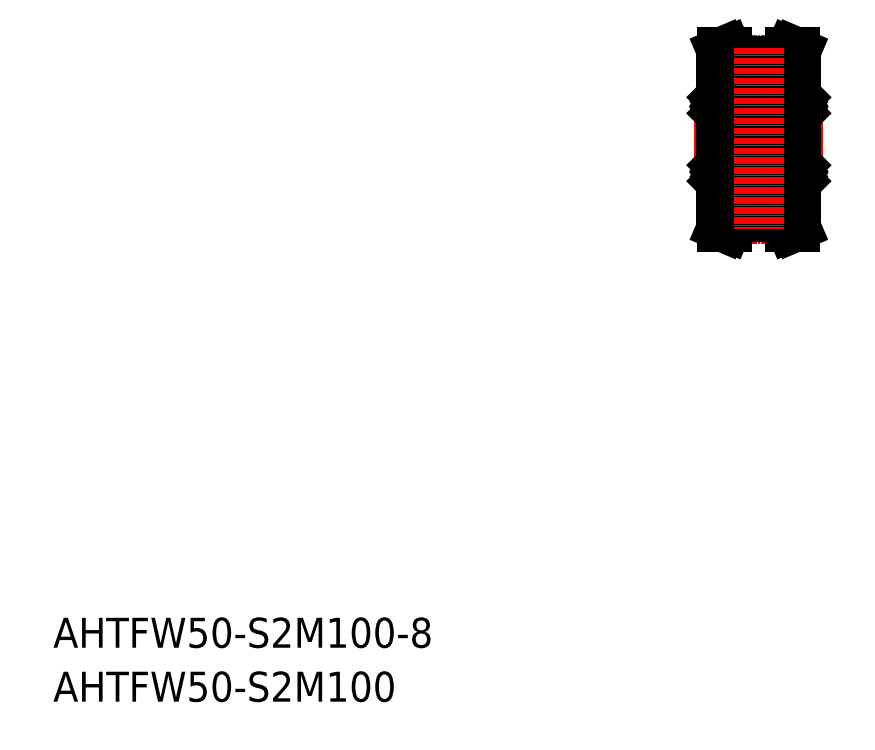
<metadata>
{"format":"dxf","ext":"dxf","renderer":"ezdxf+matplotlib","layout":"modelspace","background":"white","min_lineweight":24,"dpi":150}
</metadata>
<code>
0
SECTION
2
ENTITIES
0
TEXT
8
0
10
-286
20
-50
30
0
40
6
1
AHTFW50-S2M100-8
0
TEXT
8
0
10
-286
20
-60.81
30
0
40
6
1
AHTFW50-S2M100
0
LINE
8
CENTER
10
-157.6
20
51.91
30
0
11
-131.6
21
51.91
31
0
0
LINE
8
0
10
-150.1
20
66.58
30
0
11
-139.1
21
66.58
31
0
0
LINE
8
CENTER
10
-150.2
20
67.83
30
0
11
-138.9
21
67.83
31
0
0
LINE
8
0
10
-150.1
20
64.41
30
0
11
-152.1
21
64.41
31
0
0
LINE
8
0
10
-139.1
20
64.41
30
0
11
-137.1
21
64.41
31
0
0
LINE
8
0
10
-151.1
20
67.47
30
0
11
-151.1
21
64.41
31
0
0
LINE
8
0
10
-150.1
20
67.57
30
0
11
-150.1
21
64.41
31
0
0
LINE
8
0
10
-139.1
20
67.57
30
0
11
-139.1
21
64.41
31
0
0
LINE
8
0
10
-138.1
20
67.47
30
0
11
-138.1
21
64.41
31
0
0
LINE
8
0
10
-150.1
20
67.57
30
0
11
-139.1
21
67.57
31
0
0
LINE
8
0
10
-152.1
20
64.41
30
0
11
-152.1
21
39.41
31
0
0
LINE
8
0
10
-151.9
20
69.41
30
0
11
-151.1
21
67.47
31
0
0
LINE
8
0
10
-150.9
20
69.41
30
0
11
-150.1
21
67.57
31
0
0
LINE
8
0
10
-151.9
20
69.41
30
0
11
-150.9
21
69.41
31
0
0
LINE
8
0
10
-137.2
20
69.41
30
0
11
-138.1
21
67.47
31
0
0
LINE
8
0
10
-138.2
20
69.41
30
0
11
-139.1
21
67.57
31
0
0
LINE
8
0
10
-137.2
20
69.41
30
0
11
-138.2
21
69.41
31
0
0
LINE
8
0
10
-146.1
20
60.16
30
0
11
-143.1
21
60.16
31
0
0
LINE
8
0
10
-146.1
20
61.11
30
0
11
-146.1
21
51.91
31
0
0
LINE
8
0
10
-147
20
44.16
30
0
11
-146.7
21
44.45
31
0
0
LINE
8
0
10
-147.1
20
44.22
30
0
11
-146.8
21
44.51
31
0
0
LINE
8
0
10
-151
20
44.22
30
0
11
-151.3
21
44.51
31
0
0
LINE
8
0
10
-151.1
20
44.16
30
0
11
-151.4
21
44.45
31
0
0
CIRCLE
8
0
10
-149.1
20
45.16
30
0
40
1.4
0
LINE
8
0
10
-146.1
20
42.71
30
0
11
-146.1
21
51.91
31
0
0
LINE
8
0
10
-150.9
20
44.16
30
0
11
-150
21
44.16
31
0
0
LINE
8
0
10
-151.8
20
42.41
30
0
11
-146.4
21
42.41
31
0
0
ARC
8
0
10
-151.3
20
43.58
30
0
40
0.3189
50
210
51
0
0
ARC
8
0
10
-151.8
20
42.71
30
0
40
0.3
50
180
51
270
0
LINE
8
0
10
-151.6
20
43.81
30
0
11
-151.5
21
43.88
31
0
0
LINE
8
0
10
-151.4
20
43.76
30
0
11
-151.6
21
43.68
31
0
0
LINE
8
0
10
-151.6
20
43.68
30
0
11
-151.5
21
43.49
31
0
0
LINE
8
0
10
-152.1
20
43.51
30
0
11
-152
21
43.61
31
0
0
LINE
8
0
10
-152
20
43.61
30
0
11
-151.7
21
43.61
31
0
0
LINE
8
0
10
-151.7
20
43.61
30
0
11
-151.6
21
43.42
31
0
0
ARC
8
0
10
-151.6
20
43.68
30
0
40
0.1422
50
120
51
210
0
LINE
8
0
10
-151.5
20
43.88
30
0
11
-151.4
21
43.76
31
0
0
LINE
8
0
10
-151
20
44.06
30
0
11
-150.9
21
44.16
31
0
0
ARC
8
0
10
-151.3
20
43.58
30
0
40
0.1767
50
210
51
0
0
LINE
8
0
10
-151
20
43.58
30
0
11
-151
21
44.22
31
0
0
LINE
8
0
10
-151.1
20
43.58
30
0
11
-151.1
21
44.16
31
0
0
LINE
8
0
10
-147.2
20
44.16
30
0
11
-148.1
21
44.16
31
0
0
LINE
8
0
10
-146.5
20
43.81
30
0
11
-146.6
21
43.88
31
0
0
LINE
8
0
10
-146.4
20
43.61
30
0
11
-146.5
21
43.42
31
0
0
ARC
8
0
10
-146.8
20
43.58
30
0
40
0.3189
50
180
51
330
0
LINE
8
0
10
-147.1
20
44.06
30
0
11
-147.2
21
44.16
31
0
0
LINE
8
0
10
-146.7
20
43.76
30
0
11
-146.5
21
43.68
31
0
0
LINE
8
0
10
-146.6
20
43.88
30
0
11
-146.7
21
43.76
31
0
0
ARC
8
0
10
-146.8
20
43.58
30
0
40
0.1767
50
180
51
330
0
LINE
8
0
10
-146.5
20
43.68
30
0
11
-146.6
21
43.49
31
0
0
LINE
8
0
10
-147
20
43.58
30
0
11
-147
21
44.16
31
0
0
LINE
8
0
10
-147.1
20
43.58
30
0
11
-147.1
21
44.22
31
0
0
ARC
8
0
10
-146.4
20
42.71
30
0
40
0.3
50
270
51
0
0
LINE
8
0
10
-146.2
20
43.61
30
0
11
-146.4
21
43.61
31
0
0
LINE
8
0
10
-146.1
20
43.51
30
0
11
-146.2
21
43.61
31
0
0
ARC
8
0
10
-146.5
20
43.68
30
0
40
0.1422
50
330
51
60
0
LINE
8
0
10
-150.9
20
46.16
30
0
11
-150
21
46.16
31
0
0
LINE
8
0
10
-146.4
20
47.91
30
0
11
-151.8
21
47.91
31
0
0
ARC
8
0
10
-151.3
20
46.27
30
0
40
0.1422
50
90
51
180
0
LINE
8
0
10
-151.1
20
46.41
30
0
11
-151.1
21
46.27
31
0
0
LINE
8
0
10
-151
20
46.61
30
0
11
-151
21
46.26
31
0
0
LINE
8
0
10
-151.3
20
46.27
30
0
11
-151.3
21
44.51
31
0
0
LINE
8
0
10
-151.4
20
44.45
30
0
11
-151.4
21
46.27
31
0
0
LINE
8
0
10
-151
20
46.26
30
0
11
-150.9
21
46.16
31
0
0
LINE
8
0
10
-151.1
20
46.27
30
0
11
-151.3
21
46.27
31
0
0
LINE
8
0
10
-152
20
46.61
30
0
11
-151
21
46.61
31
0
0
LINE
8
0
10
-152.1
20
46.71
30
0
11
-152
21
46.61
31
0
0
LINE
8
0
10
-151.3
20
46.41
30
0
11
-151.1
21
46.41
31
0
0
ARC
8
0
10
-151.8
20
47.61
30
0
40
0.3
50
90
51
180
0
LINE
8
0
10
-147.2
20
46.16
30
0
11
-148.1
21
46.16
31
0
0
LINE
8
0
10
-147.1
20
46.61
30
0
11
-147.1
21
46.26
31
0
0
LINE
8
0
10
-147
20
46.41
30
0
11
-147
21
46.27
31
0
0
ARC
8
0
10
-146.8
20
46.27
30
0
40
0.1422
50
5e-05
51
90
0
LINE
8
0
10
-146.7
20
44.45
30
0
11
-146.7
21
46.27
31
0
0
LINE
8
0
10
-146.8
20
46.27
30
0
11
-146.8
21
44.51
31
0
0
LINE
8
0
10
-147.1
20
46.26
30
0
11
-147.2
21
46.16
31
0
0
LINE
8
0
10
-147
20
46.27
30
0
11
-146.8
21
46.27
31
0
0
LINE
8
0
10
-146.2
20
46.61
30
0
11
-147.1
21
46.61
31
0
0
LINE
8
0
10
-146.8
20
46.41
30
0
11
-147
21
46.41
31
0
0
LINE
8
0
10
-146.1
20
46.71
30
0
11
-146.2
21
46.61
31
0
0
ARC
8
0
10
-146.4
20
47.61
30
0
40
0.3
50
0
51
90
0
LINE
8
0
10
-150.9
20
59.66
30
0
11
-150
21
59.66
31
0
0
LINE
8
0
10
-150.9
20
57.66
30
0
11
-150
21
57.66
31
0
0
LINE
8
0
10
-146.4
20
55.91
30
0
11
-151.8
21
55.91
31
0
0
ARC
8
0
10
-151.8
20
56.21
30
0
40
0.3
50
180
51
270
0
LINE
8
0
10
-151.4
20
59.38
30
0
11
-151.4
21
57.56
31
0
0
LINE
8
0
10
-151.3
20
57.56
30
0
11
-151.3
21
59.32
31
0
0
LINE
8
0
10
-152
20
57.21
30
0
11
-151
21
57.21
31
0
0
LINE
8
0
10
-152.1
20
57.11
30
0
11
-152
21
57.21
31
0
0
LINE
8
0
10
-151.1
20
57.56
30
0
11
-151.3
21
57.56
31
0
0
LINE
8
0
10
-151
20
57.56
30
0
11
-150.9
21
57.66
31
0
0
LINE
8
0
10
-151
20
57.21
30
0
11
-151
21
57.56
31
0
0
LINE
8
0
10
-151.3
20
57.41
30
0
11
-151.1
21
57.41
31
0
0
LINE
8
0
10
-151.1
20
57.41
30
0
11
-151.1
21
57.56
31
0
0
ARC
8
0
10
-151.3
20
57.56
30
0
40
0.1422
50
180
51
270
0
LINE
8
0
10
-151.1
20
60.25
30
0
11
-151.1
21
59.66
31
0
0
LINE
8
0
10
-151
20
60.25
30
0
11
-151
21
59.6
31
0
0
LINE
8
0
10
-151
20
59.76
30
0
11
-150.9
21
59.66
31
0
0
LINE
8
0
10
-151.1
20
59.66
30
0
11
-151.4
21
59.38
31
0
0
LINE
8
0
10
-151
20
59.6
30
0
11
-151.3
21
59.32
31
0
0
LINE
8
0
10
-151.6
20
60.14
30
0
11
-151.5
21
60.34
31
0
0
ARC
8
0
10
-151.3
20
60.25
30
0
40
0.3189
50
0
51
150
0
LINE
8
0
10
-151.4
20
60.07
30
0
11
-151.6
21
60.14
31
0
0
LINE
8
0
10
-151.6
20
60.02
30
0
11
-151.5
21
59.95
31
0
0
ARC
8
0
10
-151.6
20
60.14
30
0
40
0.1422
50
150
51
240
0
LINE
8
0
10
-151.7
20
60.21
30
0
11
-151.6
21
60.41
31
0
0
LINE
8
0
10
-152
20
60.21
30
0
11
-151.7
21
60.21
31
0
0
LINE
8
0
10
-152.1
20
60.31
30
0
11
-152
21
60.21
31
0
0
ARC
8
0
10
-151.3
20
60.25
30
0
40
0.1767
50
0
51
150
0
LINE
8
0
10
-151.5
20
59.95
30
0
11
-151.4
21
60.07
31
0
0
ARC
8
0
10
-146.4
20
56.21
30
0
40
0.3
50
270
51
0
0
LINE
8
0
10
-146.1
20
56.51
30
0
11
-146.1
21
56.51
31
0
0
LINE
8
0
10
-147.2
20
57.66
30
0
11
-148.1
21
57.66
31
0
0
LINE
8
0
10
-147.2
20
59.66
30
0
11
-148.1
21
59.66
31
0
0
CIRCLE
8
0
10
-149.1
20
58.66
30
0
40
1.4
0
LINE
8
0
10
-146.8
20
57.56
30
0
11
-146.8
21
59.32
31
0
0
LINE
8
0
10
-146.7
20
59.38
30
0
11
-146.7
21
57.56
31
0
0
LINE
8
0
10
-146.2
20
57.21
30
0
11
-147.1
21
57.21
31
0
0
LINE
8
0
10
-147.1
20
57.56
30
0
11
-147.2
21
57.66
31
0
0
ARC
8
0
10
-146.8
20
57.56
30
0
40
0.1422
50
270
51
360
0
LINE
8
0
10
-147
20
57.41
30
0
11
-147
21
57.56
31
0
0
LINE
8
0
10
-146.8
20
57.41
30
0
11
-147
21
57.41
31
0
0
LINE
8
0
10
-147.1
20
57.21
30
0
11
-147.1
21
57.56
31
0
0
LINE
8
0
10
-147
20
57.56
30
0
11
-146.8
21
57.56
31
0
0
LINE
8
0
10
-146.1
20
57.11
30
0
11
-146.2
21
57.21
31
0
0
LINE
8
0
10
-146.4
20
60.21
30
0
11
-146.5
21
60.41
31
0
0
LINE
8
0
10
-146.5
20
60.02
30
0
11
-146.6
21
59.95
31
0
0
LINE
8
0
10
-147.1
20
60.25
30
0
11
-147.1
21
59.6
31
0
0
LINE
8
0
10
-147
20
60.25
30
0
11
-147
21
59.66
31
0
0
LINE
8
0
10
-147.1
20
59.76
30
0
11
-147.2
21
59.66
31
0
0
LINE
8
0
10
-147.1
20
59.6
30
0
11
-146.8
21
59.32
31
0
0
LINE
8
0
10
-147
20
59.66
30
0
11
-146.7
21
59.38
31
0
0
LINE
8
0
10
-146.5
20
60.14
30
0
11
-146.6
21
60.34
31
0
0
ARC
8
0
10
-146.8
20
60.25
30
0
40
0.3189
50
30
51
180
0
ARC
8
0
10
-146.8
20
60.25
30
0
40
0.1767
50
30
51
180
0
LINE
8
0
10
-146.6
20
59.95
30
0
11
-146.7
21
60.07
31
0
0
LINE
8
0
10
-146.7
20
60.07
30
0
11
-146.5
21
60.14
31
0
0
LINE
8
0
10
-146.1
20
58.81
30
0
11
-146.1
21
58.81
31
0
0
ARC
8
0
10
-146.5
20
60.14
30
0
40
0.1422
50
300
51
30.01
0
LINE
8
0
10
-146.1
20
60.31
30
0
11
-146.2
21
60.21
31
0
0
LINE
8
0
10
-146.2
20
60.21
30
0
11
-146.4
21
60.21
31
0
0
LINE
8
0
10
-151.8
20
61.41
30
0
11
-146.4
21
61.41
31
0
0
ARC
8
0
10
-151.8
20
61.11
30
0
40
0.3
50
90
51
180
0
ARC
8
0
10
-146.4
20
61.11
30
0
40
0.3
50
0
51
90
0
LINE
8
0
10
-137.1
20
64.41
30
0
11
-137.1
21
39.41
31
0
0
LINE
8
0
10
-143.1
20
61.11
30
0
11
-143.1
21
51.91
31
0
0
LINE
8
0
10
-143.1
20
42.71
30
0
11
-143.1
21
51.91
31
0
0
LINE
8
0
10
-137.4
20
42.41
30
0
11
-142.8
21
42.41
31
0
0
ARC
8
0
10
-137.4
20
42.71
30
0
40
0.3
50
270
51
7e-15
0
ARC
8
0
10
-142.8
20
42.71
30
0
40
0.3
50
180
51
270
0
LINE
8
0
10
-142.8
20
47.91
30
0
11
-137.4
21
47.91
31
0
0
CIRCLE
8
0
10
-140.1
20
45.16
30
0
40
1.4
0
ARC
8
0
10
-137.4
20
47.61
30
0
40
0.3
50
7e-15
51
90
0
LINE
8
0
10
-138.1
20
44.22
30
0
11
-137.8
21
44.51
31
0
0
LINE
8
0
10
-138
20
44.16
30
0
11
-137.7
21
44.45
31
0
0
LINE
8
0
10
-138.2
20
44.16
30
0
11
-139.1
21
44.16
31
0
0
ARC
8
0
10
-137.8
20
43.58
30
0
40
0.3189
50
180
51
330
0
LINE
8
0
10
-137.5
20
43.81
30
0
11
-137.6
21
43.88
31
0
0
LINE
8
0
10
-137.7
20
43.76
30
0
11
-137.5
21
43.68
31
0
0
LINE
8
0
10
-137.5
20
43.68
30
0
11
-137.6
21
43.49
31
0
0
LINE
8
0
10
-137.1
20
43.51
30
0
11
-137.2
21
43.61
31
0
0
LINE
8
0
10
-137.2
20
43.61
30
0
11
-137.4
21
43.61
31
0
0
LINE
8
0
10
-137.4
20
43.61
30
0
11
-137.5
21
43.42
31
0
0
ARC
8
0
10
-137.5
20
43.68
30
0
40
0.1422
50
330
51
60
0
LINE
8
0
10
-137.6
20
43.88
30
0
11
-137.7
21
43.76
31
0
0
LINE
8
0
10
-138.1
20
44.06
30
0
11
-138.2
21
44.16
31
0
0
ARC
8
0
10
-137.8
20
43.58
30
0
40
0.1767
50
180
51
330
0
LINE
8
0
10
-138.1
20
43.58
30
0
11
-138.1
21
44.22
31
0
0
LINE
8
0
10
-138
20
43.58
30
0
11
-138
21
44.16
31
0
0
LINE
8
0
10
-138.2
20
46.16
30
0
11
-139.1
21
46.16
31
0
0
ARC
8
0
10
-137.8
20
46.27
30
0
40
0.1422
50
5e-05
51
90
0
LINE
8
0
10
-138
20
46.41
30
0
11
-138
21
46.27
31
0
0
LINE
8
0
10
-138.1
20
46.61
30
0
11
-138.1
21
46.26
31
0
0
LINE
8
0
10
-137.8
20
46.27
30
0
11
-137.8
21
44.51
31
0
0
LINE
8
0
10
-137.7
20
44.45
30
0
11
-137.7
21
46.27
31
0
0
LINE
8
0
10
-138.1
20
46.26
30
0
11
-138.2
21
46.16
31
0
0
LINE
8
0
10
-138
20
46.27
30
0
11
-137.8
21
46.27
31
0
0
LINE
8
0
10
-137.2
20
46.61
30
0
11
-138.1
21
46.61
31
0
0
LINE
8
0
10
-137.1
20
46.71
30
0
11
-137.2
21
46.61
31
0
0
LINE
8
0
10
-137.8
20
46.41
30
0
11
-138
21
46.41
31
0
0
ARC
8
0
10
-142.8
20
47.61
30
0
40
0.3
50
90
51
180
0
LINE
8
0
10
-142.1
20
44.16
30
0
11
-142.4
21
44.45
31
0
0
LINE
8
0
10
-142
20
44.22
30
0
11
-142.3
21
44.51
31
0
0
LINE
8
0
10
-142.6
20
43.81
30
0
11
-142.5
21
43.88
31
0
0
LINE
8
0
10
-142.7
20
43.61
30
0
11
-142.6
21
43.42
31
0
0
ARC
8
0
10
-142.3
20
43.58
30
0
40
0.3189
50
210
51
7e-15
0
LINE
8
0
10
-142
20
44.06
30
0
11
-141.9
21
44.16
31
0
0
LINE
8
0
10
-142.4
20
43.76
30
0
11
-142.6
21
43.68
31
0
0
LINE
8
0
10
-142.5
20
43.88
30
0
11
-142.4
21
43.76
31
0
0
ARC
8
0
10
-142.3
20
43.58
30
0
40
0.1767
50
210
51
7e-15
0
LINE
8
0
10
-142.6
20
43.68
30
0
11
-142.5
21
43.49
31
0
0
LINE
8
0
10
-142.1
20
43.58
30
0
11
-142.1
21
44.16
31
0
0
LINE
8
0
10
-142
20
43.58
30
0
11
-142
21
44.22
31
0
0
LINE
8
0
10
-143
20
43.61
30
0
11
-142.7
21
43.61
31
0
0
LINE
8
0
10
-143.1
20
43.51
30
0
11
-143
21
43.61
31
0
0
ARC
8
0
10
-142.6
20
43.68
30
0
40
0.1422
50
120
51
210
0
LINE
8
0
10
-142
20
46.61
30
0
11
-142
21
46.26
31
0
0
LINE
8
0
10
-142.1
20
46.41
30
0
11
-142.1
21
46.27
31
0
0
ARC
8
0
10
-142.3
20
46.27
30
0
40
0.1422
50
90
51
180
0
LINE
8
0
10
-142.4
20
44.45
30
0
11
-142.4
21
46.27
31
0
0
LINE
8
0
10
-142.3
20
46.27
30
0
11
-142.3
21
44.51
31
0
0
LINE
8
0
10
-142
20
46.26
30
0
11
-141.9
21
46.16
31
0
0
LINE
8
0
10
-142.1
20
46.27
30
0
11
-142.3
21
46.27
31
0
0
LINE
8
0
10
-143
20
46.61
30
0
11
-142
21
46.61
31
0
0
LINE
8
0
10
-142.3
20
46.41
30
0
11
-142.1
21
46.41
31
0
0
LINE
8
0
10
-143.1
20
46.71
30
0
11
-143
21
46.61
31
0
0
LINE
8
0
10
-141.9
20
44.16
30
0
11
-141
21
44.16
31
0
0
LINE
8
0
10
-141.9
20
46.16
30
0
11
-141
21
46.16
31
0
0
LINE
8
0
10
-142.3
20
57.56
30
0
11
-142.3
21
59.32
31
0
0
LINE
8
0
10
-142.4
20
59.38
30
0
11
-142.4
21
57.56
31
0
0
LINE
8
0
10
-137.7
20
59.38
30
0
11
-137.7
21
57.56
31
0
0
LINE
8
0
10
-137.8
20
57.56
30
0
11
-137.8
21
59.32
31
0
0
CIRCLE
8
0
10
-140.1
20
58.66
30
0
40
1.4
0
LINE
8
0
10
-142.8
20
55.91
30
0
11
-137.4
21
55.91
31
0
0
LINE
8
0
10
-138.2
20
57.66
30
0
11
-139.1
21
57.66
31
0
0
LINE
8
0
10
-138
20
57.56
30
0
11
-137.8
21
57.56
31
0
0
LINE
8
0
10
-138.1
20
57.56
30
0
11
-138.2
21
57.66
31
0
0
ARC
8
0
10
-137.4
20
56.21
30
0
40
0.3
50
270
51
7e-15
0
LINE
8
0
10
-137.2
20
57.21
30
0
11
-138.1
21
57.21
31
0
0
LINE
8
0
10
-137.1
20
57.11
30
0
11
-137.2
21
57.21
31
0
0
LINE
8
0
10
-137.8
20
57.41
30
0
11
-138
21
57.41
31
0
0
LINE
8
0
10
-138.1
20
57.21
30
0
11
-138.1
21
57.56
31
0
0
LINE
8
0
10
-138
20
57.41
30
0
11
-138
21
57.56
31
0
0
ARC
8
0
10
-137.8
20
57.56
30
0
40
0.1422
50
270
51
360
0
LINE
8
0
10
-142
20
57.56
30
0
11
-141.9
21
57.66
31
0
0
LINE
8
0
10
-142.1
20
57.56
30
0
11
-142.3
21
57.56
31
0
0
LINE
8
0
10
-141.9
20
57.66
30
0
11
-141
21
57.66
31
0
0
ARC
8
0
10
-142.8
20
56.21
30
0
40
0.3
50
180
51
270
0
LINE
8
0
10
-143.1
20
56.51
30
0
11
-143.1
21
56.51
31
0
0
LINE
8
0
10
-143
20
57.21
30
0
11
-142
21
57.21
31
0
0
LINE
8
0
10
-142.3
20
57.41
30
0
11
-142.1
21
57.41
31
0
0
LINE
8
0
10
-143.1
20
57.11
30
0
11
-143
21
57.21
31
0
0
ARC
8
0
10
-142.3
20
57.56
30
0
40
0.1422
50
180
51
270
0
LINE
8
0
10
-142.1
20
57.41
30
0
11
-142.1
21
57.56
31
0
0
LINE
8
0
10
-142
20
57.21
30
0
11
-142
21
57.56
31
0
0
LINE
8
0
10
-137.4
20
61.41
30
0
11
-142.8
21
61.41
31
0
0
LINE
8
0
10
-138.2
20
59.66
30
0
11
-139.1
21
59.66
31
0
0
LINE
8
0
10
-138
20
60.25
30
0
11
-138
21
59.66
31
0
0
LINE
8
0
10
-138.1
20
60.25
30
0
11
-138.1
21
59.6
31
0
0
LINE
8
0
10
-138.1
20
59.76
30
0
11
-138.2
21
59.66
31
0
0
LINE
8
0
10
-138
20
59.66
30
0
11
-137.7
21
59.38
31
0
0
LINE
8
0
10
-138.1
20
59.6
30
0
11
-137.8
21
59.32
31
0
0
LINE
8
0
10
-137.5
20
60.14
30
0
11
-137.6
21
60.34
31
0
0
ARC
8
0
10
-137.8
20
60.25
30
0
40
0.3189
50
30
51
180
0
LINE
8
0
10
-137.7
20
60.07
30
0
11
-137.5
21
60.14
31
0
0
LINE
8
0
10
-137.5
20
60.02
30
0
11
-137.6
21
59.95
31
0
0
ARC
8
0
10
-137.5
20
60.14
30
0
40
0.1422
50
300
51
30.01
0
LINE
8
0
10
-137.4
20
60.21
30
0
11
-137.5
21
60.41
31
0
0
LINE
8
0
10
-137.2
20
60.21
30
0
11
-137.4
21
60.21
31
0
0
LINE
8
0
10
-137.1
20
60.31
30
0
11
-137.2
21
60.21
31
0
0
ARC
8
0
10
-137.8
20
60.25
30
0
40
0.1767
50
30
51
180
0
LINE
8
0
10
-137.6
20
59.95
30
0
11
-137.7
21
60.07
31
0
0
ARC
8
0
10
-137.4
20
61.11
30
0
40
0.3
50
7e-15
51
90
0
LINE
8
0
10
-142.7
20
60.21
30
0
11
-142.6
21
60.41
31
0
0
LINE
8
0
10
-142.6
20
60.02
30
0
11
-142.5
21
59.95
31
0
0
LINE
8
0
10
-142
20
60.25
30
0
11
-142
21
59.6
31
0
0
LINE
8
0
10
-142.1
20
60.25
30
0
11
-142.1
21
59.66
31
0
0
LINE
8
0
10
-142
20
59.76
30
0
11
-141.9
21
59.66
31
0
0
LINE
8
0
10
-142
20
59.6
30
0
11
-142.3
21
59.32
31
0
0
LINE
8
0
10
-142.1
20
59.66
30
0
11
-142.4
21
59.38
31
0
0
LINE
8
0
10
-142.6
20
60.14
30
0
11
-142.5
21
60.34
31
0
0
ARC
8
0
10
-142.3
20
60.25
30
0
40
0.3189
50
7e-15
51
150
0
ARC
8
0
10
-142.3
20
60.25
30
0
40
0.1767
50
7e-15
51
150
0
LINE
8
0
10
-142.5
20
59.95
30
0
11
-142.4
21
60.07
31
0
0
LINE
8
0
10
-142.4
20
60.07
30
0
11
-142.6
21
60.14
31
0
0
LINE
8
0
10
-143.1
20
58.81
30
0
11
-143.1
21
58.81
31
0
0
ARC
8
0
10
-142.6
20
60.14
30
0
40
0.1422
50
150
51
240
0
LINE
8
0
10
-143.1
20
60.31
30
0
11
-143
21
60.21
31
0
0
LINE
8
0
10
-143
20
60.21
30
0
11
-142.7
21
60.21
31
0
0
ARC
8
0
10
-142.8
20
61.11
30
0
40
0.3
50
90
51
180
0
LINE
8
0
10
-141.9
20
59.66
30
0
11
-141
21
59.66
31
0
0
LINE
8
0
10
-150.1
20
39.41
30
0
11
-152.1
21
39.41
31
0
0
LINE
8
0
10
-139.1
20
39.41
30
0
11
-137.1
21
39.41
31
0
0
LINE
8
0
10
-150.1
20
37.25
30
0
11
-139.1
21
37.25
31
0
0
LINE
8
CENTER
10
-150.2
20
36
30
0
11
-138.9
21
36
31
0
0
LINE
8
0
10
-150.1
20
36.25
30
0
11
-139.1
21
36.25
31
0
0
LINE
8
0
10
-151.9
20
34.41
30
0
11
-151.1
21
36.36
31
0
0
LINE
8
0
10
-150.9
20
34.41
30
0
11
-150.1
21
36.25
31
0
0
LINE
8
0
10
-150.1
20
36.25
30
0
11
-150.1
21
39.41
31
0
0
LINE
8
0
10
-151.1
20
36.36
30
0
11
-151.1
21
39.41
31
0
0
LINE
8
0
10
-151.9
20
34.41
30
0
11
-150.9
21
34.41
31
0
0
LINE
8
0
10
-138.2
20
34.41
30
0
11
-139.1
21
36.25
31
0
0
LINE
8
0
10
-137.2
20
34.41
30
0
11
-138.1
21
36.36
31
0
0
LINE
8
0
10
-139.1
20
36.25
30
0
11
-139.1
21
39.41
31
0
0
LINE
8
0
10
-138.1
20
36.36
30
0
11
-138.1
21
39.41
31
0
0
LINE
8
0
10
-137.2
20
34.41
30
0
11
-138.2
21
34.41
31
0
0
LINE
8
0
10
-146.1
20
43.66
30
0
11
-143.1
21
43.66
31
0
0
LINE
8
CENTER
10
-144.6
20
70.26
30
0
11
-144.6
21
33.84
31
0
0
ENDSEC
0
EOF

</code>
